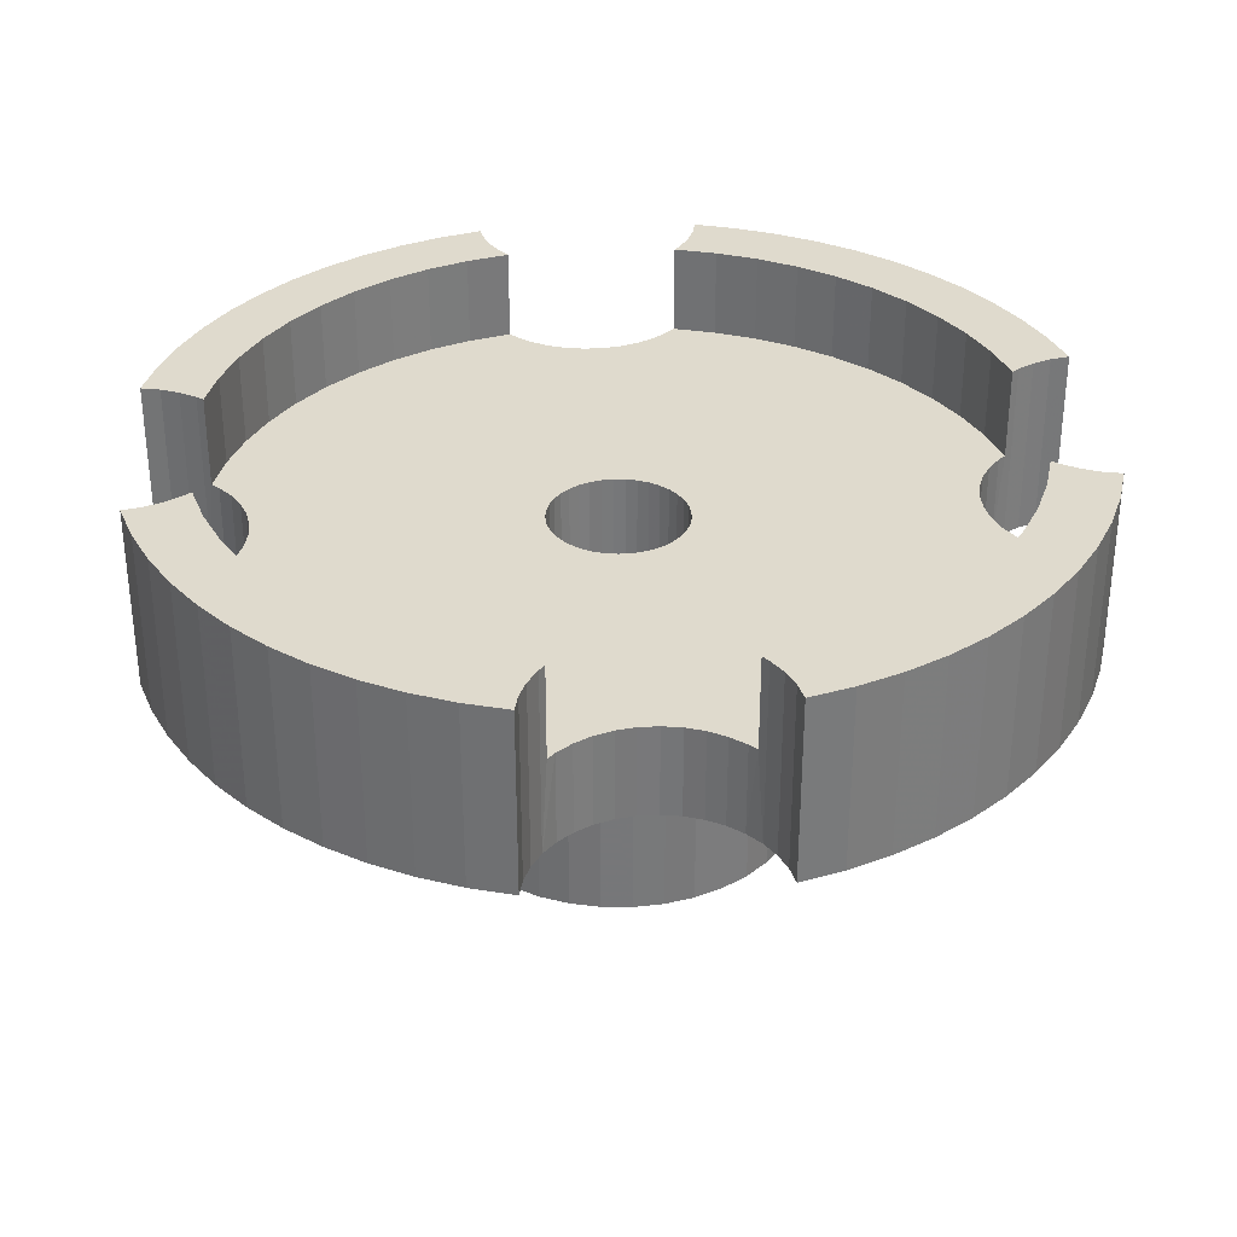
<metadata>
{"format":"obj","ext":"obj","renderer":"f3d","projection":"perspective","resolution":1024,"background":"white","views":[{"elev":32.8,"azim":85.8,"up":"+Z"}]}
</metadata>
<code>
g
v 18.25 4.526 9
v 18.71 5.382 9
v 18.96 7.296 9
v 19.09 6.278 9
v 19.38 7.207 9
v 15.66 1.664 9
v 16.41 2.281 9
v 18.57 7.453 9
v 17.09 2.968 9
v 17.71 3.719 9
v 11.92 0.8095 9
v 12.5 1.59 9
v 11.7 1.171 9
v 11.58 1.325 9
v 18.2 7.676 9
v 18.05 7.798 9
v 17.78 6.87 9
v 12.17 0 9
v 13.1 0.2865 9
v 12.08 0.4153 9
v 13.99 0.6619 9
v 14.85 1.122 9
v 17.42 5.978 9
v 16.95 5.133 9
v 16.39 4.345 9
v 15.75 3.625 9
v 15.03 2.982 9
v 14.24 2.424 9
v 13.4 1.958 9
v 0.2865 13.1 9
v 0 12.17 9
v 0.4153 12.08 9
v 2.281 16.41 9
v 1.664 15.66 9
v 7.453 18.57 9
v 0.6619 13.99 9
v 5.382 18.71 9
v 7.296 18.96 9
v 6.278 19.09 9
v 7.207 19.38 9
v 4.526 18.25 9
v 3.719 17.71 9
v 2.968 17.09 9
v 2.982 15.03 9
v 3.625 15.75 9
v 2.424 14.24 9
v 1.958 13.4 9
v 0.8095 11.92 9
v 1.59 12.5 9
v 1.171 11.7 9
v 1.325 11.58 9
v 1.122 14.85 9
v 4.345 16.39 9
v 5.133 16.95 9
v 5.978 17.42 9
v 7.676 18.2 9
v 6.87 17.78 9
v 7.798 18.05 9
v 4.526 1.122 9
v 5.382 0.6619 9
v 7.296 0.4153 9
v 6.278 0.2865 9
v 7.207 0 9
v 1.664 3.719 9
v 2.281 2.968 9
v 7.453 0.8095 9
v 2.968 2.281 9
v 3.719 1.664 9
v 0.8095 7.453 9
v 1.59 6.87 9
v 1.171 7.676 9
v 1.325 7.798 9
v 7.676 1.171 9
v 7.798 1.325 9
v 6.87 1.59 9
v 0 7.207 9
v 0.2865 6.278 9
v 0.4153 7.296 9
v 0.6619 5.382 9
v 1.122 4.526 9
v 3.625 3.625 9
v 2.982 4.345 9
v 2.424 5.133 9
v 5.978 1.958 9
v 5.133 2.424 9
v 4.345 2.982 9
v 1.958 5.978 9
v 0 7.207 5
v 0.2865 6.278 5
v 0.6619 5.382 5
v 1.122 4.526 5
v 1.664 3.719 5
v 2.281 2.968 5
v 2.968 2.281 5
v 3.719 1.664 5
v 4.526 1.122 5
v 5.382 0.6619 5
v 6.278 0.2865 5
v 7.207 0 5
v 7.207 19.38 5
v 6.278 19.09 5
v 5.382 18.71 5
v 4.526 18.25 5
v 3.719 17.71 5
v 2.968 17.09 5
v 2.281 16.41 5
v 1.664 15.66 5
v 1.122 14.85 5
v 0.6619 13.99 5
v 0.2865 13.1 5
v 0 12.17 5
v 19.38 12.17 9
v 19.38 12.17 5
v 19.09 13.1 5
v 19.09 13.1 9
v 18.71 13.99 5
v 18.71 13.99 9
v 18.25 14.85 5
v 18.25 14.85 9
v 17.71 15.66 5
v 17.71 15.66 9
v 17.09 16.41 5
v 17.09 16.41 9
v 16.41 17.09 5
v 16.41 17.09 9
v 15.66 17.71 5
v 15.66 17.71 9
v 14.85 18.25 5
v 14.85 18.25 9
v 13.99 18.71 5
v 13.99 18.71 9
v 13.1 19.09 5
v 13.1 19.09 9
v 12.17 19.38 5
v 12.17 19.38 9
v 11.58 1.325 7
v 12.5 1.59 7
v 13.4 1.958 7
v 14.24 2.424 7
v 15.03 2.982 7
v 15.75 3.625 7
v 16.39 4.345 7
v 16.95 5.133 7
v 17.42 5.978 7
v 17.78 6.87 7
v 18.05 7.798 7
v 1.325 7.798 7
v 1.59 6.87 7
v 1.958 5.978 7
v 2.424 5.133 7
v 2.982 4.345 7
v 3.625 3.625 7
v 4.345 2.982 7
v 5.133 2.424 7
v 5.978 1.958 7
v 6.87 1.59 7
v 7.798 1.325 7
v 7.798 18.05 7
v 6.87 17.78 7
v 5.978 17.42 7
v 5.133 16.95 7
v 4.345 16.39 7
v 3.625 15.75 7
v 2.982 15.03 7
v 2.424 14.24 7
v 1.958 13.4 7
v 1.59 12.5 7
v 1.325 11.58 7
v 0.8095 11.92 5
v 7.296 18.96 5
v 1.171 11.7 5
v 0.4153 12.08 5
v 18.96 7.296 5
v 19.38 7.207 5
v 19.09 6.278 5
v 18.71 5.382 5
v 18.25 4.526 5
v 17.71 3.719 5
v 12.08 18.96 5
v 7.296 0.4153 5
v 8.081 13.35 5
v 2.107 10.32 5
v 1.965 10.72 5
v 8.656 17.41 5
v 9.057 17.27 5
v 1.758 11.09 5
v 9.475 17.2 5
v 9.9 17.2 5
v 14.85 1.122 5
v 13.99 0.6619 5
v 12.08 0.4153 5
v 13.1 0.2865 5
v 12.17 0 5
v 11.92 0.8095 5
v 11.7 1.171 5
v 18.57 7.453 5
v 11.42 1.491 5
v 17.88 7.956 5
v 18.2 7.676 5
v 18.96 12.08 5
v 11.7 18.2 5
v 17.41 10.72 5
v 17.27 10.32 5
v 11.09 17.62 5
v 17.2 9.9 5
v 17.2 9.475 5
v 17.27 9.057 5
v 17.41 8.656 5
v 10.32 2.107 5
v 9.9 2.178 5
v 1.758 8.286 5
v 9.475 2.178 5
v 9.057 2.107 5
v 7.453 18.57 5
v 7.676 18.2 5
v 1.491 11.42 5
v 7.956 17.88 5
v 8.286 17.62 5
v 11.92 18.57 5
v 7.5 13.04 5
v 6.978 12.63 5
v 6.531 12.14 5
v 13.21 11.59 5
v 12.84 12.14 5
v 17.09 2.968 5
v 16.41 2.281 5
v 15.66 1.664 5
v 18.57 11.92 5
v 18.2 11.7 5
v 11.42 17.88 5
v 17.88 11.42 5
v 17.62 11.09 5
v 0.8095 7.453 5
v 1.171 7.676 5
v 7.453 0.8095 5
v 8.656 1.965 5
v 8.286 1.758 5
v 1.491 7.956 5
v 7.956 1.491 5
v 7.676 1.171 5
v 8.081 6.024 5
v 8.706 5.81 5
v 11.09 1.758 5
v 2.107 9.057 5
v 5.904 8.389 5
v 1.965 8.656 5
v 6.17 7.784 5
v 6.531 7.231 5
v 6.978 6.745 5
v 7.5 6.339 5
v 12.4 12.63 5
v 11.88 13.04 5
v 11.29 13.35 5
v 11.29 6.024 5
v 11.88 6.339 5
v 12.4 6.745 5
v 12.84 7.231 5
v 6.17 11.59 5
v 5.904 10.99 5
v 2.178 9.9 5
v 5.742 10.35 5
v 2.178 9.475 5
v 5.687 9.688 5
v 5.742 9.029 5
v 10.67 13.57 5
v 10.02 13.67 5
v 9.357 13.67 5
v 8.706 13.57 5
v 10.72 1.965 5
v 13.63 9.029 5
v 17.62 8.286 5
v 13.47 8.389 5
v 13.21 7.784 5
v 0.4153 7.296 5
v 9.357 5.701 5
v 10.02 5.701 5
v 10.67 5.81 5
v 13.69 9.688 5
v 13.63 10.35 5
v 13.47 10.99 5
v 10.72 17.41 5
v 10.32 17.27 5
v 11.14 9.31 7
v 11.18 9.56 7
v 11.18 9.56 0
v 11.19 9.688 7
v 11.18 9.815 0
v 11.18 9.815 7
v 11.14 10.07 0
v 11.14 10.07 7
v 11.05 10.31 0
v 11.05 10.31 7
v 10.93 10.53 0
v 10.93 10.53 7
v 10.77 10.73 0
v 10.77 10.73 7
v 10.58 10.89 0
v 10.58 10.89 7
v 10.36 11.03 0
v 10.36 11.03 7
v 10.13 11.12 0
v 10.13 11.12 7
v 9.878 11.18 0
v 9.878 11.18 7
v 9.624 11.19 0
v 9.624 11.19 7
v 9.371 11.15 0
v 9.371 11.15 7
v 9.128 11.08 0
v 9.128 11.08 7
v 8.901 10.96 0
v 8.901 10.96 7
v 8.696 10.81 0
v 8.696 10.81 7
v 8.52 10.63 0
v 8.52 10.63 7
v 8.378 10.42 0
v 8.378 10.42 7
v 8.273 10.19 0
v 8.273 10.19 7
v 8.209 9.941 0
v 8.209 9.941 7
v 8.187 9.688 0
v 8.187 9.688 7
v 8.209 9.434 0
v 8.209 9.434 7
v 8.273 9.188 0
v 8.273 9.188 7
v 8.378 8.956 0
v 8.378 8.956 7
v 8.52 8.745 0
v 8.52 8.745 7
v 8.696 8.561 0
v 8.696 8.561 7
v 8.901 8.41 0
v 8.901 8.41 7
v 9.128 8.296 0
v 9.128 8.296 7
v 9.371 8.221 0
v 9.371 8.221 7
v 9.624 8.189 0
v 9.624 8.189 7
v 9.878 8.2 0
v 9.878 8.2 7
v 10.13 8.253 0
v 10.13 8.253 7
v 10.36 8.348 0
v 10.36 8.348 7
v 10.58 8.482 0
v 10.58 8.482 7
v 10.77 8.65 0
v 10.77 8.65 7
v 10.93 8.848 0
v 10.93 8.848 7
v 11.05 9.07 0
v 11.05 9.07 7
v 11.14 9.31 0
v 12.08 18.96 9
v 18.57 11.92 9
v 18.96 12.08 9
v 15.03 16.39 9
v 15.75 15.75 9
v 13.4 17.42 9
v 11.92 18.57 9
v 12.5 17.78 9
v 11.7 18.2 9
v 11.58 18.05 9
v 14.24 16.95 9
v 16.39 15.03 9
v 16.95 14.24 9
v 17.42 13.4 9
v 18.2 11.7 9
v 17.78 12.5 9
v 18.05 11.58 9
v 18.05 11.58 7
v 17.78 12.5 7
v 17.42 13.4 7
v 16.95 14.24 7
v 16.39 15.03 7
v 15.75 15.75 7
v 15.03 16.39 7
v 14.24 16.95 7
v 13.4 17.42 7
v 12.5 17.78 7
v 11.58 18.05 7
v 11.09 17.62 7
v 10.72 17.41 7
v 17.27 10.32 7
v 17.2 9.9 7
v 10.32 17.27 7
v 9.9 17.2 7
v 9.475 17.2 7
v 9.057 17.27 7
v 1.758 11.09 7
v 8.656 1.965 7
v 9.057 2.107 7
v 1.758 8.286 7
v 9.475 2.178 7
v 17.2 9.475 7
v 17.27 9.057 7
v 9.9 2.178 7
v 10.32 2.107 7
v 10.72 1.965 7
v 17.41 10.72 7
v 17.62 11.09 7
v 17.88 11.42 7
v 11.42 17.88 7
v 8.656 17.41 7
v 8.286 17.62 7
v 1.491 11.42 7
v 11.09 1.758 7
v 11.42 1.491 7
v 1.965 10.72 7
v 1.965 8.656 7
v 2.107 9.057 7
v 17.41 8.656 7
v 8.286 1.758 7
v 1.491 7.956 7
v 7.956 1.491 7
v 7.956 17.88 7
v 2.107 10.32 7
v 2.178 9.9 7
v 2.178 9.475 7
v 17.62 8.286 7
v 17.88 7.956 7
v 13.47 10.99 0
v 13.63 10.35 0
v 13.69 9.688 0
v 13.63 9.029 0
v 13.47 8.389 0
v 13.21 7.784 0
v 12.84 7.231 0
v 12.4 6.745 0
v 11.88 6.339 0
v 11.29 6.024 0
v 10.67 5.81 0
v 10.02 5.701 0
v 9.357 5.701 0
v 8.706 5.81 0
v 8.081 6.024 0
v 7.5 6.339 0
v 6.978 6.745 0
v 6.531 7.231 0
v 6.17 7.784 0
v 5.904 8.389 0
v 5.742 9.029 0
v 5.687 9.688 0
v 5.742 10.35 0
v 5.904 10.99 0
v 6.17 11.59 0
v 6.531 12.14 0
v 6.978 12.63 0
v 7.5 13.04 0
v 8.081 13.35 0
v 8.706 13.57 0
v 9.357 13.67 0
v 10.02 13.67 0
v 10.67 13.57 0
v 11.29 13.35 0
v 11.88 13.04 0
v 12.4 12.63 0
v 12.84 12.14 0
v 13.21 11.59 0
f 1 2 3
f 3 2 4
f 3 4 5
f 6 7 8
f 8 7 9
f 8 9 3
f 3 9 10
f 3 10 1
f 11 12 13
f 13 12 14
f 15 16 17
f 18 19 20
f 20 19 21
f 20 21 22
f 15 17 8
f 17 23 8
f 8 23 24
f 8 24 6
f 6 24 25
f 25 26 6
f 6 26 27
f 6 27 28
f 22 6 20
f 20 6 28
f 20 28 11
f 11 28 29
f 11 29 12
f 30 31 32
f 33 34 35
f 30 32 36
f 37 38 39
f 39 38 40
f 37 41 38
f 38 41 42
f 38 42 35
f 35 42 43
f 35 43 33
f 44 45 34
f 44 34 46
f 47 48 49
f 49 48 50
f 49 50 51
f 47 46 48
f 48 46 34
f 48 34 32
f 32 34 52
f 32 52 36
f 45 53 34
f 34 53 54
f 34 54 35
f 35 54 55
f 35 55 56
f 56 55 57
f 56 57 58
f 59 60 61
f 61 60 62
f 61 62 63
f 64 65 66
f 66 65 67
f 66 67 61
f 61 67 68
f 61 68 59
f 69 70 71
f 71 70 72
f 73 74 75
f 76 77 78
f 78 77 79
f 78 79 80
f 81 82 64
f 64 82 83
f 73 75 66
f 75 84 66
f 66 84 85
f 66 85 64
f 64 85 86
f 64 86 81
f 80 64 78
f 78 64 83
f 78 83 69
f 69 83 87
f 69 87 70
f 76 88 89
f 76 89 77
f 77 89 90
f 77 90 79
f 79 90 91
f 79 91 80
f 80 91 92
f 80 92 64
f 64 92 93
f 64 93 65
f 65 93 94
f 65 94 67
f 67 94 95
f 67 95 68
f 68 95 96
f 68 96 59
f 59 96 97
f 59 97 60
f 60 97 98
f 60 98 62
f 62 98 99
f 62 99 63
f 40 100 101
f 40 101 39
f 39 101 102
f 39 102 37
f 37 102 103
f 37 103 41
f 41 103 104
f 41 104 42
f 42 104 105
f 42 105 43
f 43 105 106
f 43 106 33
f 33 106 107
f 33 107 34
f 34 107 108
f 34 108 52
f 52 108 109
f 52 109 36
f 36 109 110
f 36 110 30
f 30 110 111
f 30 111 31
f 112 113 114
f 112 114 115
f 115 114 116
f 115 116 117
f 117 116 118
f 117 118 119
f 119 118 120
f 119 120 121
f 121 120 122
f 121 122 123
f 123 122 124
f 123 124 125
f 125 124 126
f 125 126 127
f 127 126 128
f 127 128 129
f 129 128 130
f 129 130 131
f 131 130 132
f 131 132 133
f 133 132 134
f 133 134 135
f 136 14 137
f 137 14 12
f 137 12 138
f 138 12 29
f 138 29 139
f 139 29 28
f 139 28 140
f 140 28 27
f 140 27 141
f 141 27 26
f 141 26 142
f 142 26 25
f 142 25 143
f 143 25 24
f 143 24 144
f 144 24 23
f 144 23 145
f 145 23 17
f 145 17 146
f 146 17 16
f 147 72 148
f 148 72 70
f 148 70 149
f 149 70 87
f 149 87 150
f 150 87 83
f 150 83 151
f 151 83 82
f 151 82 152
f 152 82 81
f 152 81 153
f 153 81 86
f 153 86 154
f 154 86 85
f 154 85 155
f 155 85 84
f 155 84 156
f 156 84 75
f 156 75 157
f 157 75 74
f 158 58 159
f 159 58 57
f 159 57 160
f 160 57 55
f 160 55 161
f 161 55 54
f 161 54 162
f 162 54 53
f 162 53 163
f 163 53 45
f 163 45 164
f 164 45 44
f 164 44 165
f 165 44 46
f 165 46 166
f 166 46 47
f 166 47 167
f 167 47 49
f 167 49 168
f 168 49 51
f 105 104 169
f 100 170 101
f 101 170 171
f 101 171 102
f 111 110 172
f 172 110 109
f 173 174 175
f 175 176 173
f 173 176 177
f 173 177 178
f 134 132 179
f 179 132 130
f 169 104 171
f 171 104 103
f 171 103 102
f 109 108 172
f 172 108 107
f 172 107 169
f 169 107 106
f 169 106 105
f 180 99 98
f 98 97 180
f 180 97 96
f 180 96 95
f 181 182 183
f 184 185 186
f 186 185 187
f 186 187 188
f 189 190 191
f 191 190 192
f 191 192 193
f 178 194 173
f 173 194 195
f 173 195 196
f 197 198 195
f 195 198 199
f 195 199 196
f 113 200 114
f 114 200 201
f 114 201 116
f 202 203 204
f 204 203 205
f 205 206 204
f 204 206 207
f 204 207 208
f 209 210 211
f 211 210 212
f 211 212 213
f 170 214 171
f 171 214 215
f 171 215 216
f 216 215 217
f 216 217 186
f 186 217 218
f 186 218 184
f 130 128 179
f 179 128 126
f 179 126 219
f 219 126 124
f 124 122 219
f 219 122 120
f 219 120 201
f 201 120 118
f 201 118 116
f 181 220 182
f 182 220 221
f 182 221 222
f 188 223 224
f 178 225 194
f 194 225 226
f 194 226 191
f 191 226 227
f 191 227 189
f 200 228 201
f 201 228 229
f 201 229 230
f 230 229 231
f 230 231 204
f 204 231 232
f 204 232 202
f 95 233 180
f 180 233 234
f 180 234 235
f 213 236 211
f 211 236 237
f 211 237 238
f 238 237 239
f 238 239 234
f 234 239 240
f 234 240 235
f 241 242 243
f 244 245 246
f 246 245 247
f 247 248 246
f 246 248 249
f 246 249 250
f 224 251 188
f 188 251 252
f 188 252 253
f 254 255 197
f 197 255 256
f 197 256 198
f 198 256 257
f 222 258 182
f 182 258 259
f 182 259 260
f 260 259 261
f 260 261 262
f 262 261 263
f 262 263 244
f 244 263 264
f 244 264 245
f 253 265 188
f 188 265 266
f 188 266 267
f 183 186 181
f 181 186 188
f 181 188 268
f 268 188 267
f 250 241 246
f 246 241 243
f 246 243 211
f 211 243 269
f 211 269 209
f 270 271 272
f 272 271 198
f 272 198 273
f 273 198 257
f 91 90 274
f 274 90 89
f 274 89 88
f 95 94 233
f 233 94 93
f 233 93 274
f 274 93 92
f 274 92 91
f 242 275 243
f 243 275 276
f 243 276 197
f 197 276 277
f 197 277 254
f 270 278 271
f 271 278 279
f 271 279 280
f 208 271 204
f 204 271 280
f 204 280 281
f 281 280 223
f 281 223 282
f 282 223 188
f 283 284 285
f 285 284 286
f 285 286 287
f 287 286 288
f 287 288 289
f 289 288 290
f 289 290 291
f 291 290 292
f 291 292 293
f 293 292 294
f 293 294 295
f 295 294 296
f 295 296 297
f 297 296 298
f 297 298 299
f 299 298 300
f 299 300 301
f 301 300 302
f 301 302 303
f 303 302 304
f 303 304 305
f 305 304 306
f 305 306 307
f 307 306 308
f 307 308 309
f 309 308 310
f 309 310 311
f 311 310 312
f 311 312 313
f 313 312 314
f 313 314 315
f 315 314 316
f 315 316 317
f 317 316 318
f 317 318 319
f 319 318 320
f 319 320 321
f 321 320 322
f 321 322 323
f 323 322 324
f 323 324 325
f 325 324 326
f 325 326 327
f 327 326 328
f 327 328 329
f 329 328 330
f 329 330 331
f 331 330 332
f 331 332 333
f 333 332 334
f 333 334 335
f 335 334 336
f 335 336 337
f 337 336 338
f 337 338 339
f 339 338 340
f 339 340 341
f 341 340 342
f 341 342 343
f 343 342 344
f 343 344 345
f 345 344 346
f 345 346 347
f 347 346 348
f 347 348 349
f 349 348 350
f 349 350 351
f 351 350 352
f 351 352 353
f 353 352 354
f 353 354 355
f 355 354 356
f 355 356 357
f 357 356 283
f 357 283 285
f 133 135 358
f 133 358 131
f 125 127 359
f 360 112 115
f 361 362 127
f 363 364 365
f 365 364 366
f 365 366 367
f 360 121 359
f 359 121 123
f 359 123 125
f 115 117 360
f 360 117 119
f 360 119 121
f 361 127 368
f 362 369 127
f 127 369 370
f 127 370 359
f 359 370 371
f 359 371 372
f 372 371 373
f 372 373 374
f 363 368 364
f 364 368 127
f 364 127 358
f 358 127 129
f 358 129 131
f 18 193 192
f 18 192 19
f 19 192 190
f 19 190 21
f 21 190 189
f 21 189 22
f 22 189 227
f 22 227 6
f 6 227 226
f 6 226 7
f 7 226 225
f 7 225 9
f 9 225 178
f 9 178 10
f 10 178 177
f 10 177 1
f 1 177 176
f 1 176 2
f 2 176 175
f 2 175 4
f 4 175 174
f 4 174 5
f 375 374 376
f 376 374 373
f 376 373 377
f 377 373 371
f 377 371 378
f 378 371 370
f 378 370 379
f 379 370 369
f 379 369 380
f 380 369 362
f 380 362 381
f 381 362 361
f 381 361 382
f 382 361 368
f 382 368 383
f 383 368 363
f 383 363 384
f 384 363 365
f 384 365 385
f 385 365 367
f 320 386 387
f 388 304 302
f 298 296 389
f 387 390 320
f 320 390 391
f 320 391 322
f 388 302 389
f 389 302 300
f 389 300 298
f 392 393 394
f 395 396 397
f 397 396 398
f 296 294 389
f 389 294 292
f 389 292 290
f 320 318 386
f 386 318 316
f 386 316 314
f 308 306 386
f 386 306 304
f 283 356 399
f 399 356 354
f 399 354 400
f 398 401 397
f 397 401 402
f 397 402 403
f 314 312 386
f 386 312 310
f 386 310 308
f 388 404 304
f 304 404 405
f 304 405 386
f 386 405 406
f 386 406 407
f 407 406 375
f 407 375 376
f 393 408 394
f 394 408 409
f 394 409 410
f 411 412 140
f 376 377 407
f 407 377 378
f 407 378 379
f 379 380 407
f 407 380 381
f 407 381 382
f 382 383 407
f 407 383 384
f 407 384 385
f 392 394 391
f 391 394 413
f 391 413 322
f 412 136 137
f 354 352 400
f 400 352 350
f 400 350 348
f 290 288 389
f 389 288 286
f 389 286 399
f 399 286 284
f 399 284 283
f 403 411 397
f 397 411 140
f 397 140 414
f 414 140 141
f 414 141 415
f 415 141 142
f 415 142 143
f 348 346 400
f 400 346 344
f 400 344 416
f 395 397 417
f 417 397 418
f 417 418 419
f 419 418 147
f 419 147 148
f 148 149 419
f 419 149 150
f 419 150 151
f 137 138 412
f 412 138 139
f 412 139 140
f 409 420 410
f 410 420 158
f 410 158 159
f 413 421 322
f 322 421 422
f 322 422 324
f 324 422 423
f 324 423 326
f 326 423 328
f 342 340 143
f 151 152 419
f 419 152 153
f 419 153 154
f 154 155 419
f 419 155 156
f 419 156 157
f 159 160 410
f 410 160 161
f 410 161 162
f 162 163 410
f 410 163 164
f 410 164 165
f 416 344 424
f 424 344 342
f 424 342 425
f 336 334 415
f 415 334 332
f 415 332 423
f 423 332 330
f 423 330 328
f 165 166 410
f 410 166 167
f 410 167 168
f 145 146 425
f 143 340 415
f 415 340 338
f 415 338 336
f 342 143 425
f 425 143 144
f 425 144 145
f 426 427 287
f 287 427 428
f 287 428 285
f 285 428 429
f 285 429 357
f 357 429 430
f 357 430 355
f 355 430 431
f 355 431 353
f 353 431 432
f 353 432 351
f 351 432 433
f 351 433 349
f 349 433 434
f 349 434 347
f 347 434 435
f 347 435 345
f 345 435 436
f 345 436 343
f 343 436 437
f 343 437 341
f 341 437 438
f 341 438 339
f 339 438 439
f 339 439 337
f 337 439 440
f 337 440 335
f 335 440 441
f 335 441 333
f 333 441 442
f 333 442 331
f 331 442 443
f 331 443 329
f 329 443 444
f 329 444 327
f 327 444 445
f 327 445 325
f 325 445 446
f 325 446 323
f 323 446 447
f 323 447 321
f 321 447 448
f 321 448 319
f 319 448 449
f 319 449 317
f 317 449 450
f 317 450 315
f 315 450 451
f 315 451 313
f 313 451 452
f 313 452 311
f 311 452 453
f 311 453 309
f 309 453 454
f 309 454 307
f 307 454 455
f 307 455 305
f 305 455 456
f 305 456 303
f 303 456 457
f 303 457 301
f 301 457 458
f 301 458 299
f 299 458 459
f 299 459 297
f 297 459 460
f 297 460 295
f 295 460 461
f 295 461 293
f 293 461 462
f 293 462 291
f 291 462 463
f 291 463 289
f 289 463 426
f 289 426 287
f 278 427 279
f 279 427 426
f 279 426 280
f 280 426 463
f 280 463 223
f 223 463 462
f 223 462 224
f 224 462 461
f 224 461 251
f 251 461 460
f 251 460 252
f 252 460 459
f 252 459 253
f 253 459 458
f 253 458 265
f 265 458 457
f 265 457 266
f 266 457 456
f 266 456 267
f 267 456 455
f 267 455 268
f 268 455 454
f 268 454 181
f 181 454 453
f 181 453 220
f 220 453 452
f 220 452 221
f 221 452 451
f 221 451 222
f 222 451 450
f 222 450 258
f 258 450 449
f 258 449 259
f 259 449 448
f 259 448 261
f 261 448 447
f 261 447 263
f 263 447 446
f 263 446 264
f 264 446 445
f 264 445 245
f 245 445 444
f 245 444 247
f 247 444 443
f 247 443 248
f 248 443 442
f 248 442 249
f 249 442 441
f 249 441 250
f 250 441 440
f 250 440 241
f 241 440 439
f 241 439 242
f 242 439 438
f 242 438 275
f 275 438 437
f 275 437 276
f 276 437 436
f 276 436 277
f 277 436 435
f 277 435 254
f 254 435 434
f 254 434 255
f 255 434 433
f 255 433 256
f 256 433 432
f 256 432 257
f 257 432 431
f 257 431 273
f 273 431 430
f 273 430 272
f 272 430 429
f 272 429 270
f 270 429 428
f 270 428 278
f 278 428 427
f 146 16 15
f 372 374 375
f 113 112 200
f 200 112 360
f 200 360 228
f 228 360 359
f 228 359 229
f 359 372 229
f 229 372 375
f 229 375 231
f 231 375 406
f 231 406 232
f 232 406 405
f 232 405 202
f 202 405 404
f 202 404 203
f 203 404 388
f 203 388 205
f 205 388 389
f 205 389 206
f 206 389 399
f 206 399 207
f 207 399 400
f 207 400 208
f 208 400 416
f 208 416 271
f 271 416 424
f 271 424 198
f 198 424 425
f 198 425 199
f 425 146 199
f 199 146 15
f 199 15 196
f 196 15 8
f 196 8 173
f 173 8 3
f 173 3 174
f 174 3 5
f 385 367 366
f 56 58 158
f 100 40 170
f 170 40 38
f 170 38 214
f 214 38 35
f 214 35 215
f 35 56 215
f 215 56 158
f 215 158 217
f 217 158 420
f 217 420 218
f 218 420 409
f 218 409 184
f 184 409 408
f 184 408 185
f 185 408 393
f 185 393 187
f 187 393 392
f 187 392 188
f 188 392 391
f 188 391 282
f 282 391 390
f 282 390 281
f 281 390 387
f 281 387 204
f 204 387 386
f 204 386 230
f 230 386 407
f 230 407 201
f 407 385 201
f 201 385 366
f 201 366 219
f 219 366 364
f 219 364 179
f 179 364 358
f 179 358 134
f 134 358 135
f 168 51 50
f 71 72 147
f 88 76 274
f 274 76 78
f 274 78 233
f 233 78 69
f 233 69 234
f 69 71 234
f 234 71 147
f 234 147 238
f 238 147 418
f 238 418 211
f 211 418 397
f 211 397 246
f 246 397 414
f 246 414 244
f 244 414 415
f 244 415 262
f 262 415 423
f 262 423 260
f 260 423 422
f 260 422 182
f 182 422 421
f 182 421 183
f 183 421 413
f 183 413 186
f 186 413 394
f 186 394 216
f 216 394 410
f 216 410 171
f 410 168 171
f 171 168 50
f 171 50 169
f 169 50 48
f 169 48 172
f 172 48 32
f 172 32 111
f 111 32 31
f 157 74 73
f 13 14 136
f 193 18 191
f 191 18 20
f 191 20 194
f 194 20 11
f 194 11 195
f 11 13 195
f 195 13 136
f 195 136 197
f 197 136 412
f 197 412 243
f 243 412 411
f 243 411 269
f 269 411 403
f 269 403 209
f 209 403 402
f 209 402 210
f 210 402 401
f 210 401 212
f 212 401 398
f 212 398 213
f 213 398 396
f 213 396 236
f 236 396 395
f 236 395 237
f 237 395 417
f 237 417 239
f 239 417 419
f 239 419 240
f 419 157 240
f 240 157 73
f 240 73 235
f 235 73 66
f 235 66 180
f 180 66 61
f 180 61 99
f 99 61 63

</code>
